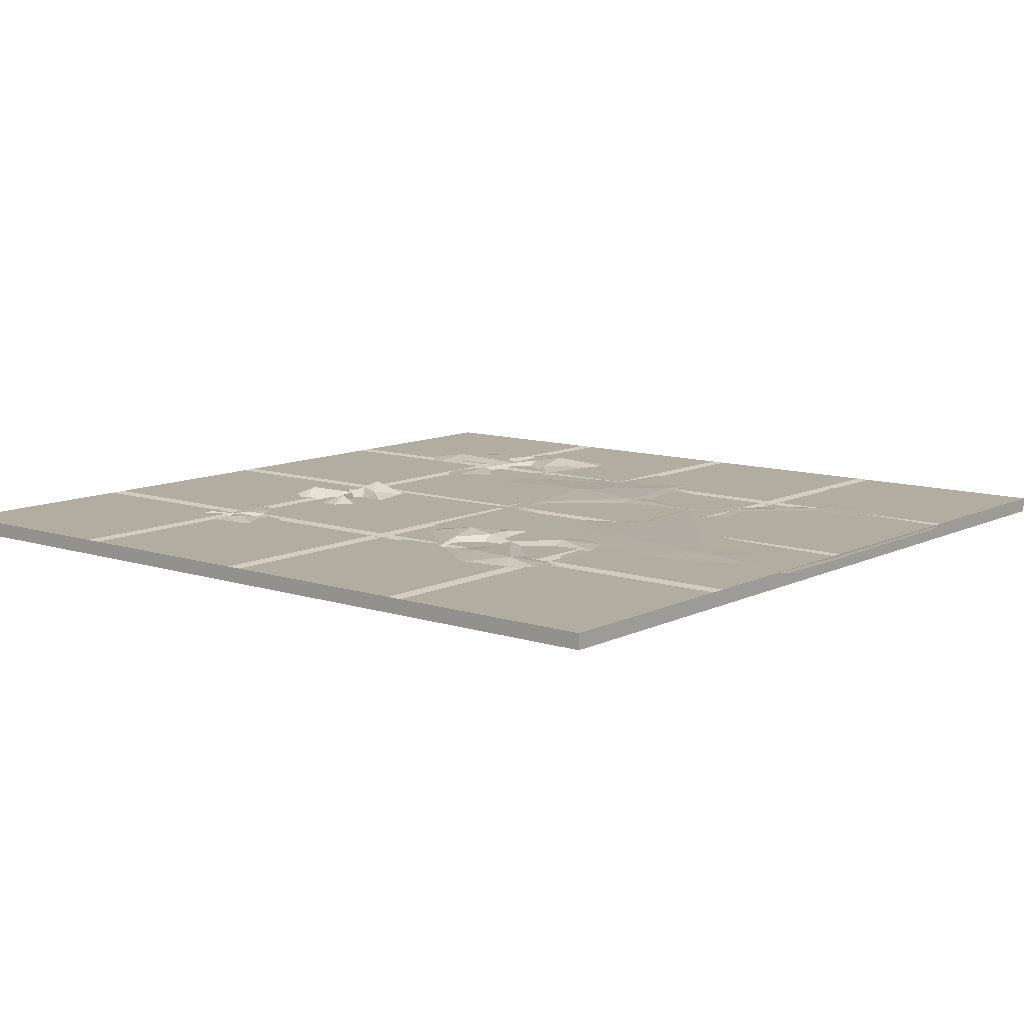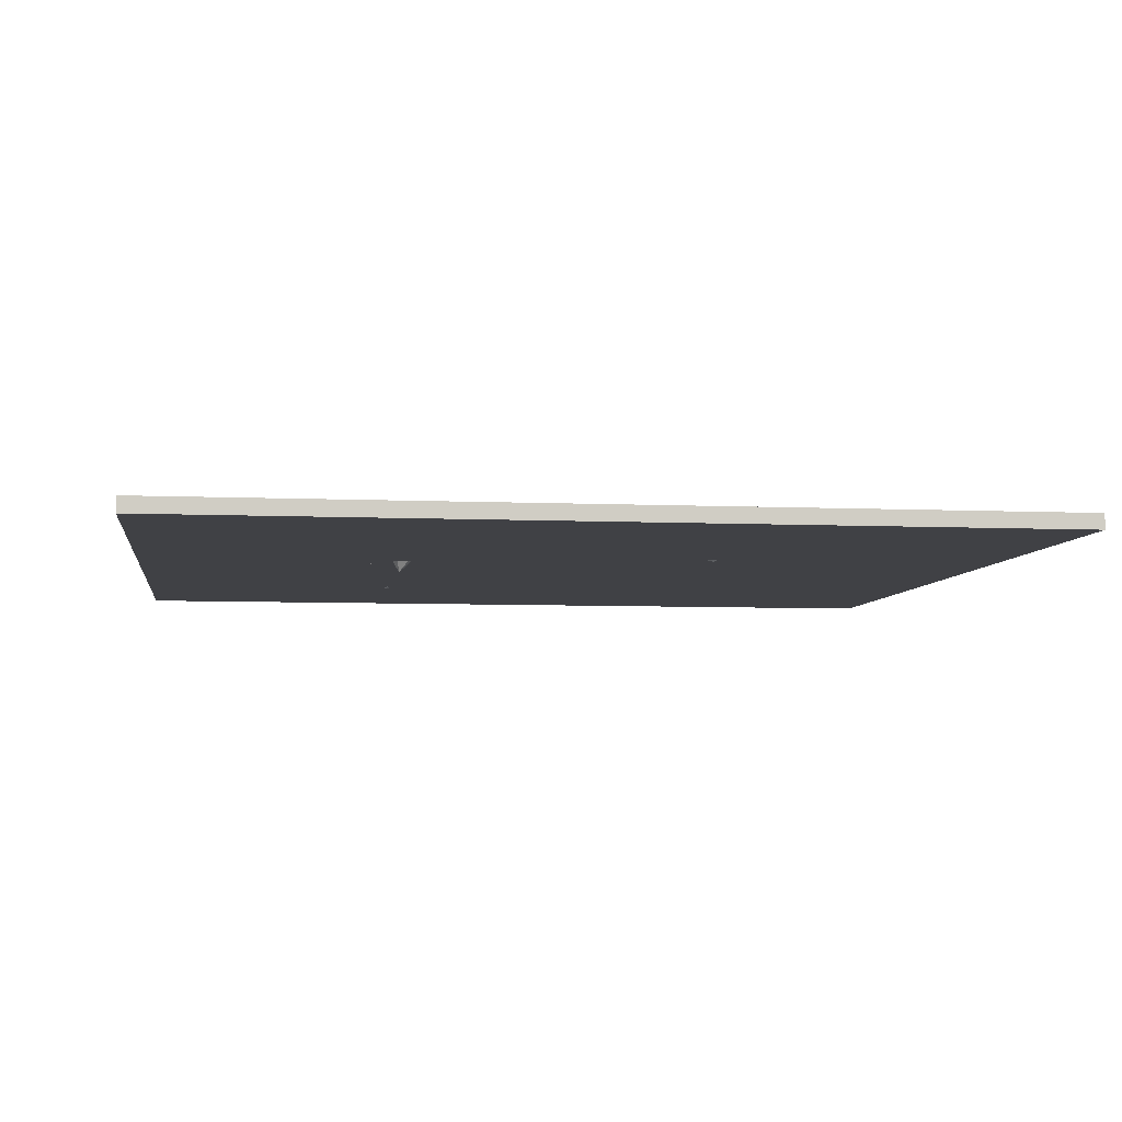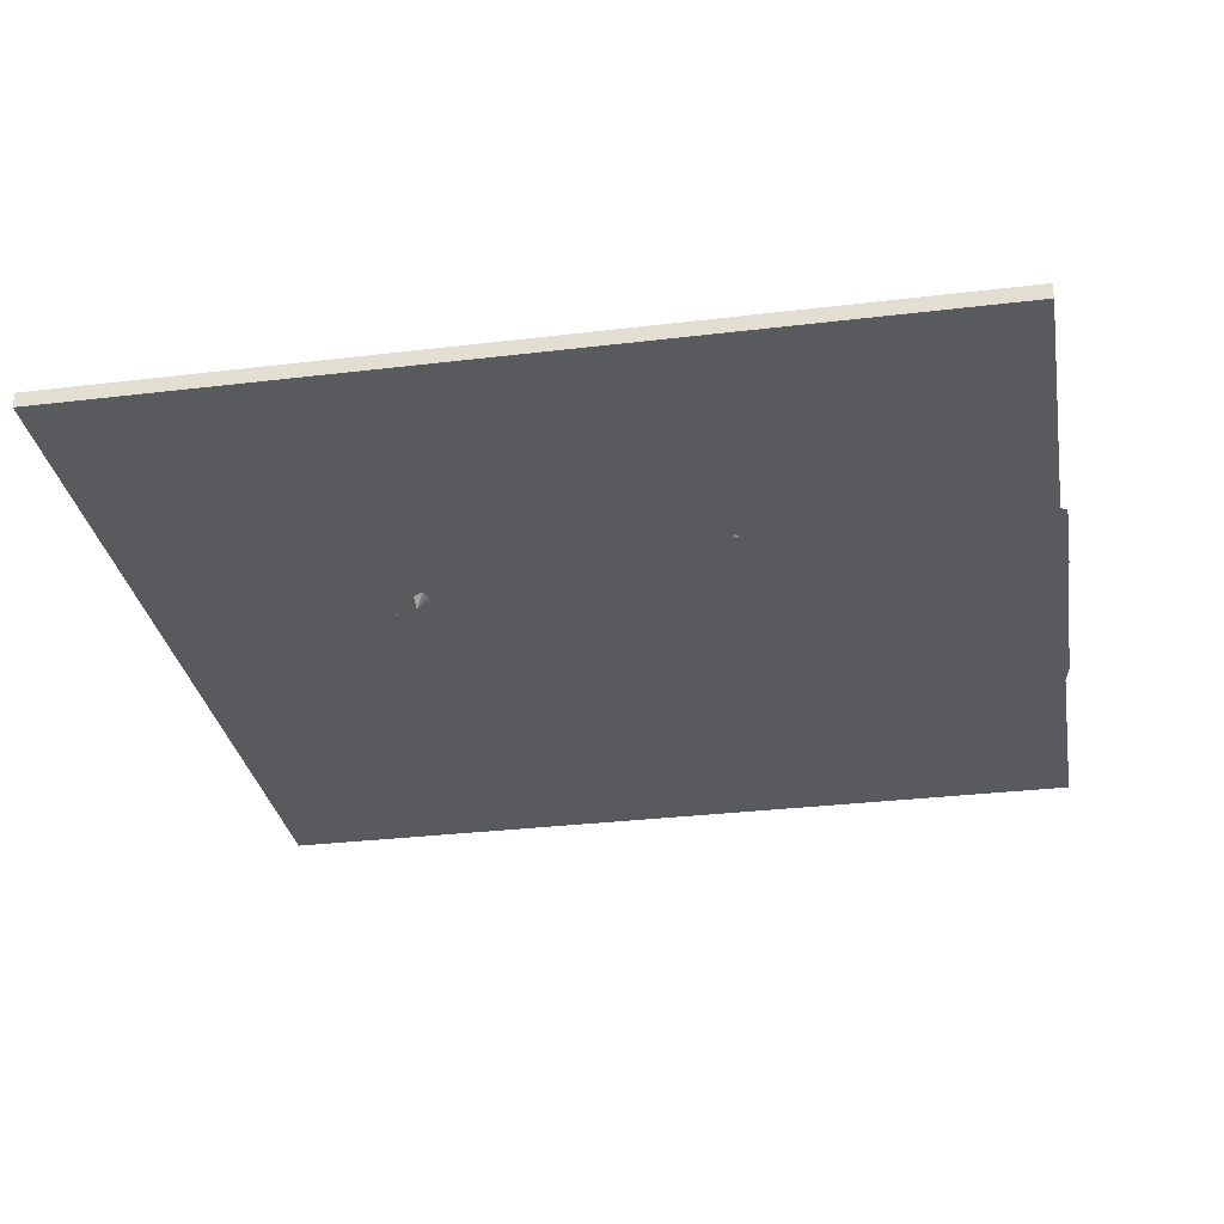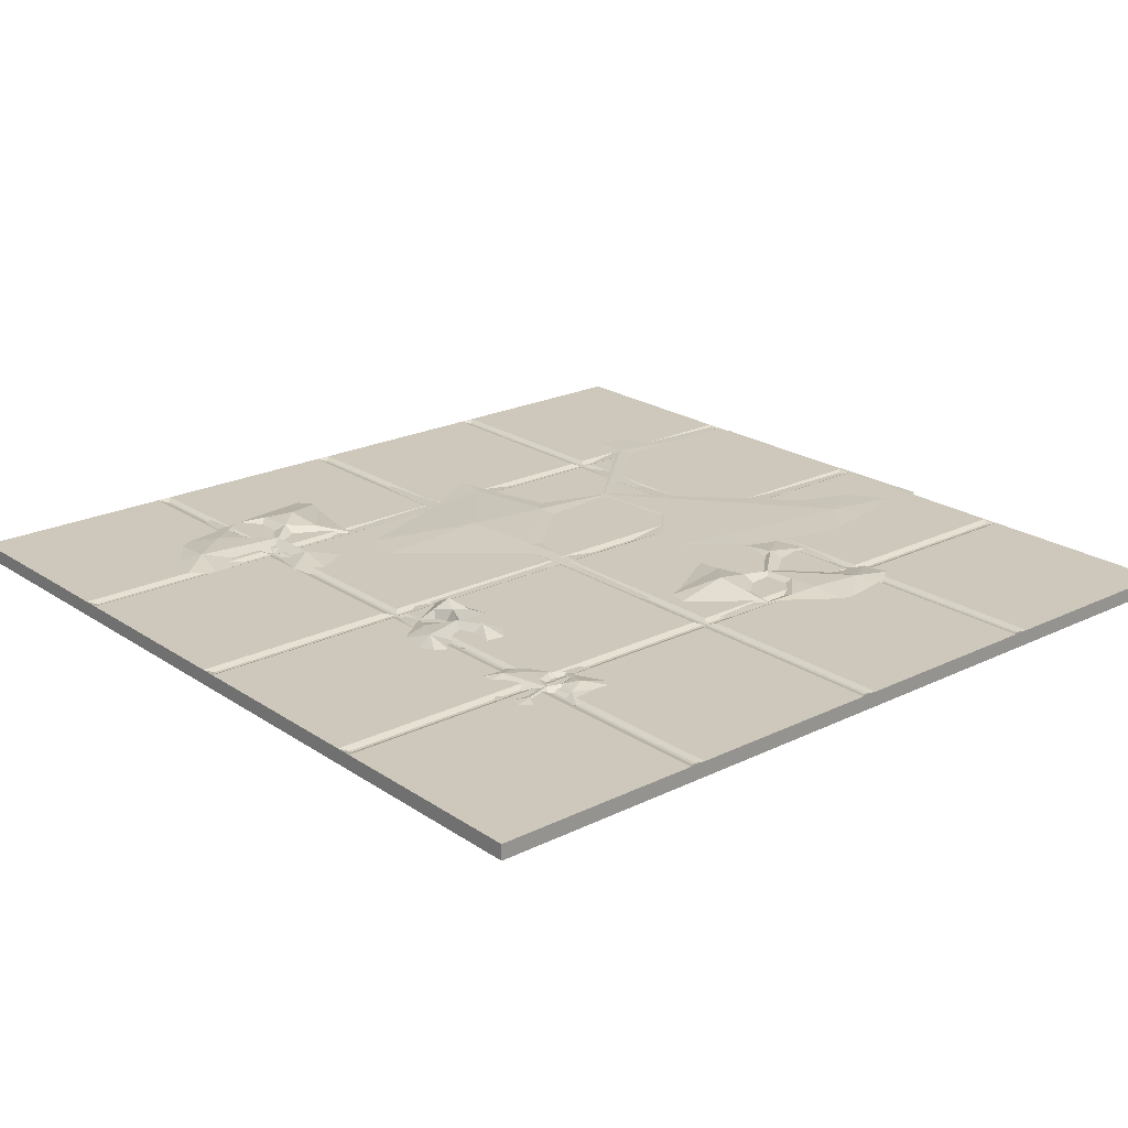
<metadata>
{"format":"obj","ext":"obj","renderer":"f3d","projection":"perspective","resolution":1024,"background":"white","views":[{"elev":10.4,"azim":39.3,"up":"+Y"},{"elev":-5.9,"azim":-7.9,"up":"+Y"},{"elev":-30.9,"azim":9.8,"up":"+Y"},{"elev":21.8,"azim":-40.6,"up":"+Y"}]}
</metadata>
<code>
o Cube
v 5.7 1e-06 -5.7
v 5.7 -0.2 -5.7
v 5.7 -1e-06 5.7
v 5.7 -0.2 5.7
v -5.7 1e-06 -5.7
v -5.7 -0.2 -5.7
v -5.7 -1e-06 5.7
v -5.7 -0.2 5.7
v 5.635 -0.03454 -0.02113
v 5.635 -0.03454 0.02241
v -0.00427 -0.03454 -5.617
v 0.03927 -0.03454 -5.617
v 0.03927 -0.03454 5.618
v -0.00427 -0.03454 5.618
v -5.6 -0.03454 0.02241
v -5.6 -0.03454 -0.02113
v -0.1045 0 -0.1045
v -0.1045 -0 0.1045
v 0.1045 -0 0.1045
v 0.1045 0 -0.1045
v 5.635 -0.03454 2.829
v 5.635 -0.03454 2.872
v -2.854 -0.03454 -5.617
v -2.811 -0.03454 -5.617
v -2.811 -0.03454 5.618
v -2.854 -0.03454 5.618
v -5.6 -0.03454 2.872
v -5.6 -0.03454 2.829
v 5.635 -0.03454 -2.871
v 5.635 -0.03454 -2.828
v 2.846 -0.03454 -5.617
v 2.889 -0.03454 -5.617
v 2.889 -0.03454 5.618
v 2.846 -0.03454 5.618
v -5.6 -0.03454 -2.828
v -5.6 -0.03454 -2.871
v 2.955 -0 0.1045
v 2.955 0 -0.1045
v 2.745 0 -0.1045
v 2.745 -0 0.1045
v -2.745 0 -0.1045
v -2.955 0 -0.1045
v -2.955 -0 0.1045
v -2.745 -0 0.1045
v 0.1045 0 -2.955
v -0.1045 0 -2.955
v -0.1045 0 -2.745
v 0.1045 0 -2.745
v 0.1045 -0 2.745
v -0.1045 -0 2.745
v -0.1045 -0 2.955
v 0.1045 -0 2.955
v -2.745 -0 2.955
v -2.745 -0 2.745
v -2.955 -0 2.745
v -2.955 -0 2.955
v -2.745 0 -2.745
v -2.745 0 -2.955
v -2.955 0 -2.955
v -2.955 0 -2.745
v 2.955 0 -2.745
v 2.955 0 -2.955
v 2.745 0 -2.955
v 2.745 0 -2.745
v 2.955 -0 2.955
v 2.955 -0 2.745
v 2.745 -0 2.745
v 2.745 -0 2.955
v 2.889 -0.03454 0.02241
v 5.7 -0 0.1045
v 5.7 0 -0.1045
v 2.889 -0.03454 -0.02113
v -2.811 -0.03454 0.02241
v -0.00427 -0.03454 0.02241
v -0.00427 -0.03454 -0.02113
v -2.811 -0.03454 -0.02113
v 0.03927 -0.03454 -2.871
v 0.1045 1e-06 -5.7
v -0.1045 1e-06 -5.7
v -0.00427 -0.03454 -2.871
v 0.03927 -0.03454 2.829
v 0.03927 -0.03454 0.02241
v -0.00427 -0.03454 2.829
v 2.846 -0.03454 0.02241
v 2.846 -0.03454 -0.02113
v 0.03927 -0.03454 -0.02113
v -5.7 0 -0.1045
v -5.7 -0 0.1045
v -2.854 -0.03454 0.02241
v -2.854 -0.03454 -0.02113
v 0.03927 -0.03454 -2.828
v -0.00427 -0.03454 -2.828
v -0.1045 -1e-06 5.7
v 0.1045 -1e-06 5.7
v 0.03927 -0.03454 2.872
v -0.00427 -0.03454 2.872
v -2.811 -0.03454 2.872
v -2.811 -0.03454 2.829
v -5.7 -0 2.745
v -5.7 -0 2.955
v -2.854 -0.03454 2.872
v -2.854 -0.03454 2.829
v -2.955 -1e-06 5.7
v -2.745 -1e-06 5.7
v -2.811 -0.03454 -2.828
v -2.811 -0.03454 -2.871
v -5.7 0 -2.955
v -5.7 0 -2.745
v -2.854 -0.03454 -2.828
v -2.854 -0.03454 -2.871
v -2.745 1e-06 -5.7
v -2.955 1e-06 -5.7
v 2.889 -0.03454 -2.828
v 5.7 0 -2.745
v 5.7 0 -2.955
v 2.889 -0.03454 -2.871
v 2.846 -0.03454 -2.828
v 2.846 -0.03454 -2.871
v 2.955 1e-06 -5.7
v 2.745 1e-06 -5.7
v 2.889 -0.03454 2.872
v 5.7 -0 2.955
v 5.7 -0 2.745
v 2.889 -0.03454 2.829
v 2.846 -0.03454 2.872
v 2.846 -0.03454 2.829
v 2.745 -1e-06 5.7
v 2.955 -1e-06 5.7
f 4 6 2
f 45 120 78
f 99 43 88
f 94 68 52
f 107 112 5
f 104 51 53
f 66 70 37
f 128 122 65
f 87 60 108
f 49 40 19
f 54 18 44
f 62 1 119
f 78 119 6
f 7 56 100
f 87 107 8
f 58 79 111
f 41 47 57
f 70 122 2
f 20 64 48
f 93 103 4
f 74 86 75
f 69 85 84
f 90 73 76
f 77 92 91
f 81 96 95
f 98 101 97
f 106 109 105
f 116 117 113
f 124 125 121
f 10 72 69
f 74 76 73
f 12 80 77
f 82 83 81
f 84 86 82
f 89 16 15
f 91 75 86
f 95 14 13
f 96 98 97
f 101 28 27
f 73 102 98
f 97 26 25
f 92 106 105
f 109 36 35
f 24 110 106
f 105 90 76
f 30 116 113
f 117 77 91
f 32 118 116
f 113 85 72
f 22 124 121
f 125 81 95
f 69 126 124
f 121 34 33
f 38 114 61
f 10 37 70
f 9 70 71
f 9 38 72
f 73 18 74
f 76 17 41
f 12 45 78
f 11 78 79
f 11 46 80
f 82 49 19
f 74 50 83
f 82 40 84
f 86 39 20
f 16 88 15
f 15 43 89
f 16 42 87
f 91 20 48
f 92 17 75
f 14 94 13
f 13 52 95
f 14 51 93
f 97 51 96
f 98 50 54
f 28 100 27
f 27 56 101
f 28 55 99
f 73 54 44
f 89 55 102
f 26 104 25
f 25 53 97
f 26 56 103
f 105 47 92
f 106 46 58
f 36 108 35
f 35 60 109
f 36 59 107
f 24 58 111
f 23 111 112
f 23 59 110
f 105 41 57
f 109 42 90
f 30 61 114
f 29 114 115
f 29 62 116
f 91 64 117
f 77 63 45
f 32 62 119
f 31 119 120
f 31 63 118
f 113 38 61
f 117 39 85
f 22 65 122
f 21 122 123
f 21 66 124
f 95 68 125
f 81 67 49
f 69 66 37
f 84 67 126
f 34 128 33
f 33 65 121
f 34 68 127
f 4 8 6
f 45 63 120
f 99 55 43
f 94 127 68
f 107 59 112
f 104 93 51
f 66 123 70
f 128 3 122
f 87 42 60
f 49 67 40
f 54 50 18
f 62 115 1
f 6 5 112
f 111 79 78
f 6 112 111
f 1 2 6
f 78 120 119
f 119 1 6
f 6 111 78
f 7 103 56
f 8 7 100
f 99 88 87
f 8 100 99
f 5 6 8
f 87 108 107
f 107 5 8
f 8 99 87
f 58 46 79
f 41 17 47
f 2 1 115
f 114 71 70
f 2 115 114
f 3 4 2
f 70 123 122
f 122 3 2
f 2 114 70
f 20 39 64
f 4 3 128
f 127 94 93
f 4 128 127
f 7 8 4
f 93 104 103
f 103 7 4
f 4 127 93
f 74 82 86
f 69 72 85
f 90 89 73
f 77 80 92
f 81 83 96
f 98 102 101
f 106 110 109
f 116 118 117
f 124 126 125
f 10 9 72
f 74 75 76
f 12 11 80
f 82 74 83
f 84 85 86
f 89 90 16
f 91 92 75
f 95 96 14
f 96 83 98
f 101 102 28
f 73 89 102
f 97 101 26
f 92 80 106
f 109 110 36
f 24 23 110
f 105 109 90
f 30 29 116
f 117 118 77
f 32 31 118
f 113 117 85
f 22 21 124
f 125 126 81
f 69 84 126
f 121 125 34
f 38 71 114
f 10 69 37
f 9 10 70
f 9 71 38
f 73 44 18
f 76 75 17
f 12 77 45
f 11 12 78
f 11 79 46
f 82 81 49
f 74 18 50
f 82 19 40
f 86 85 39
f 16 87 88
f 15 88 43
f 16 90 42
f 91 86 20
f 92 47 17
f 14 93 94
f 13 94 52
f 14 96 51
f 97 53 51
f 98 83 50
f 28 99 100
f 27 100 56
f 28 102 55
f 73 98 54
f 89 43 55
f 26 103 104
f 25 104 53
f 26 101 56
f 105 57 47
f 106 80 46
f 36 107 108
f 35 108 60
f 36 110 59
f 24 106 58
f 23 24 111
f 23 112 59
f 105 76 41
f 109 60 42
f 30 113 61
f 29 30 114
f 29 115 62
f 91 48 64
f 77 118 63
f 32 116 62
f 31 32 119
f 31 120 63
f 113 72 38
f 117 64 39
f 22 121 65
f 21 22 122
f 21 123 66
f 95 52 68
f 81 126 67
f 69 124 66
f 84 40 67
f 34 127 128
f 33 128 65
f 34 125 68
o Plane
v 0.7222 -0.02178 3.182
v 3.074 0.01358 3.206
v 1.126 -0.02178 1.308
v 2.953 -0.02178 1.286
v 0.16 -0.02178 2.144
v 1.935 -0.02178 3.597
v 3.064 -0.02178 2.352
v 1.816 -0.02178 1.077
v 1.814 0.03915 2.183
v 0.16 -0.02178 2.644
v 2.67 -0.02178 3.476
v 3.064 -0.02178 1.852
v 1.418 -0.02178 1.156
v 0.2138 -0.02178 1.85
v 1.387 -0.02178 3.508
v 3.074 -0.02178 2.804
v 2.322 -0.02178 1.072
v 1.848 -0.2263 1.714
v 1.895 0.05428 3.015
v 1.016 0.1285 2.097
v 2.407 -0.08187 2.228
v 2.57 0.06903 3.127
v 1.116 -0.008202 2.891
v 1.348 0.05428 1.714
v 2.348 0.05428 1.714
v 1.855 0.04672 2.599
v 1.415 0.08383 2.14
v 1.066 0.06016 2.494
v 1.506 0.02304 2.953
v 1.46 -0.1456 2.547
f 153 132 145
f 146 141 152
f 158 137 155
f 144 149 150
f 150 137 154
f 134 150 147
f 130 150 139
f 151 148 133
f 129 151 138
f 134 157 151
f 152 131 142
f 148 142 133
f 155 146 152
f 146 145 136
f 137 153 146
f 149 140 153
f 156 155 148
f 151 158 156
f 157 154 158
f 153 140 132
f 146 136 141
f 158 154 137
f 144 135 149
f 154 147 150
f 150 149 137
f 134 139 150
f 130 144 150
f 133 138 151
f 151 156 148
f 129 143 151
f 151 143 134
f 134 147 157
f 152 141 131
f 148 152 142
f 152 148 155
f 155 137 146
f 146 153 145
f 137 149 153
f 149 135 140
f 156 158 155
f 151 157 158
f 157 147 154
o Plane.001
v -2.522 -0.02042 -4.655
v -4.132 0.01494 -2.942
v -1.416 -0.02042 -3.089
v -2.638 -0.02042 -1.73
v -1.377 -0.02042 -4.366
v -3.649 -0.02042 -4.045
v -3.497 -0.02042 -2.371
v -1.714 -0.02042 -2.425
v -2.527 0.04051 -3.176
v -1.745 -0.02042 -4.704
v -4.058 -0.02042 -3.422
v -3.13 -0.02042 -2.032
v -1.503 -0.02042 -2.771
v -1.198 -0.02042 -4.127
v -3.212 -0.02042 -4.387
v -3.837 -0.02042 -2.67
v -2.053 -0.02042 -2.049
v -2.204 -0.225 -2.832
v -3.194 0.05564 -3.68
v -1.923 0.1299 -3.705
v -2.961 -0.08052 -2.77
v -3.733 0.07039 -3.259
v -2.575 -0.006848 -4.169
v -1.866 0.05564 -3.2
v -2.543 0.05564 -2.465
v -2.86 0.04807 -3.428
v -2.225 0.08519 -3.44
v -2.249 0.06151 -3.937
v -2.884 0.0244 -3.924
v -2.554 -0.1443 -3.682
f 183 162 175
f 176 171 182
f 188 167 185
f 174 179 180
f 180 167 184
f 164 180 177
f 160 180 169
f 181 178 163
f 159 181 168
f 164 187 181
f 182 161 172
f 178 172 163
f 185 176 182
f 176 175 166
f 167 183 176
f 179 170 183
f 186 185 178
f 181 188 186
f 187 184 188
f 183 170 162
f 176 166 171
f 188 184 167
f 174 165 179
f 184 177 180
f 180 179 167
f 164 169 180
f 160 174 180
f 163 168 181
f 181 186 178
f 159 173 181
f 181 173 164
f 164 177 187
f 182 171 161
f 178 182 172
f 182 178 185
f 185 167 176
f 176 183 175
f 167 179 183
f 179 165 170
f 186 188 185
f 181 187 188
f 187 177 184
o Plane.002
v -2.088 -0.02042 2.778
v -3.231 -0.001596 2.266
v -2.684 -0.02042 3.607
v -3.581 -0.02042 3.228
v -2.035 -0.02042 3.404
v -2.592 -0.02042 2.317
v -3.408 -0.02042 2.685
v -3.07 -0.02042 3.572
v -2.834 0.01202 3.033
v -1.929 -0.02042 3.16
v -2.977 -0.02042 2.22
v -3.514 -0.02042 2.929
v -2.859 -0.02042 3.618
v -2.124 -0.02042 3.536
v -2.344 -0.02042 2.477
v -3.316 -0.02042 2.462
v -3.318 -0.02042 3.467
v -2.951 -0.1293 3.255
v -2.697 0.02008 2.609
v -2.462 0.0596 3.245
v -3.114 -0.05242 2.885
v -3.002 0.02793 2.411
v -2.343 -0.0132 2.836
v -2.706 0.02008 3.361
v -3.195 0.02008 3.148
v -2.765 0.01605 2.821
v -2.648 0.03581 3.139
v -2.403 0.0232 3.04
v -2.52 0.003441 2.723
v -2.584 -0.08637 2.931
f 213 192 205
f 206 201 212
f 218 197 215
f 204 209 210
f 210 197 214
f 194 210 207
f 190 210 199
f 211 208 193
f 189 211 198
f 194 217 211
f 212 191 202
f 208 202 193
f 215 206 212
f 206 205 196
f 197 213 206
f 209 200 213
f 216 215 208
f 211 218 216
f 217 214 218
f 213 200 192
f 206 196 201
f 218 214 197
f 204 195 209
f 214 207 210
f 210 209 197
f 194 199 210
f 190 204 210
f 193 198 211
f 211 216 208
f 189 203 211
f 211 203 194
f 194 207 217
f 212 201 191
f 208 212 202
f 212 208 215
f 215 197 206
f 206 213 205
f 197 209 213
f 209 195 200
f 216 218 215
f 211 217 218
f 217 207 214
o Plane.003
v -0.9027 -0.02178 1.252
v 5.8 -0.007711 1.319
v 0.2473 -0.02178 -4.091
v 5.455 -0.02178 -4.152
v -2.505 -0.02178 -1.708
v 2.554 -0.02178 2.435
v 5.771 -0.02178 -1.114
v 2.214 -0.02178 -4.748
v 2.209 0.002461 -1.595
v -2.505 -0.02178 -0.2826
v 4.65 -0.02178 2.091
v 5.771 -0.02178 -2.539
v 1.08 -0.02178 -4.523
v -2.352 -0.02178 -2.544
v 0.9927 -0.02178 2.181
v 5.8 -0.02178 0.1752
v 3.657 -0.02178 -4.763
v 2.307 -0.1031 -2.934
v 2.441 0.00848 0.7769
v -0.06656 0.03801 -1.84
v 3.899 -0.04568 -1.468
v 4.365 0.01435 1.095
v 0.2207 -0.01638 0.4233
v 0.8819 0.00848 -2.934
v 3.732 0.00848 -2.934
v 2.325 0.005471 -0.4092
v 1.071 0.02023 -1.718
v 0.07709 0.01082 -0.7083
v 1.331 -0.003949 0.6001
v 1.201 -0.07104 -0.5588
f 243 222 235
f 236 231 242
f 248 227 245
f 234 239 240
f 240 227 244
f 224 240 237
f 220 240 229
f 241 238 223
f 219 241 228
f 224 247 241
f 242 221 232
f 238 232 223
f 245 236 242
f 236 235 226
f 227 243 236
f 239 230 243
f 246 245 238
f 241 248 246
f 247 244 248
f 243 230 222
f 236 226 231
f 248 244 227
f 234 225 239
f 244 237 240
f 240 239 227
f 224 229 240
f 220 234 240
f 223 228 241
f 241 246 238
f 219 233 241
f 241 233 224
f 224 237 247
f 242 231 221
f 238 242 232
f 242 238 245
f 245 227 236
f 236 243 235
f 227 239 243
f 239 225 230
f 246 248 245
f 241 247 248
f 247 237 244
o Plane.004
v -2.815 -0.02042 0.1305
v -3.215 0.03583 1.317
v -1.933 -0.02042 0.6439
v -2.223 -0.02042 1.572
v -2.197 -0.02042 0.01706
v -3.225 -0.02042 0.676
v -2.781 -0.02042 1.453
v -1.93 -0.02042 1.031
v -2.49 0.0765 0.8479
v -2.45 -0.02042 -0.06539
v -3.285 -0.02042 1.068
v -2.528 -0.02042 1.535
v -1.904 -0.02042 0.8167
v -2.057 -0.02042 0.09267
v -3.09 -0.02042 0.4134
v -3.012 -0.02042 1.383
v -2.011 -0.02042 1.288
v -2.257 -0.3458 0.9428
v -2.924 0.1006 0.7519
v -2.314 0.2186 0.4579
v -2.61 -0.116 1.141
v -3.092 0.124 1.075
v -2.733 0.001172 0.378
v -2.175 0.1006 0.6896
v -2.34 0.1006 1.196
v -2.707 0.08854 0.7999
v -2.402 0.1476 0.6529
v -2.524 0.1099 0.4179
v -2.829 0.05087 0.5649
v -2.615 -0.2174 0.6089
f 273 252 265
f 266 261 272
f 278 257 275
f 264 269 270
f 270 257 274
f 254 270 267
f 250 270 259
f 271 268 253
f 249 271 258
f 254 277 271
f 272 251 262
f 268 262 253
f 275 266 272
f 266 265 256
f 257 273 266
f 269 260 273
f 276 275 268
f 271 278 276
f 277 274 278
f 273 260 252
f 266 256 261
f 278 274 257
f 264 255 269
f 274 267 270
f 270 269 257
f 254 259 270
f 250 264 270
f 253 258 271
f 271 276 268
f 249 263 271
f 271 263 254
f 254 267 277
f 272 261 251
f 268 272 262
f 272 268 275
f 275 257 266
f 266 273 265
f 257 269 273
f 269 255 260
f 276 278 275
f 271 277 278
f 277 267 274

</code>
